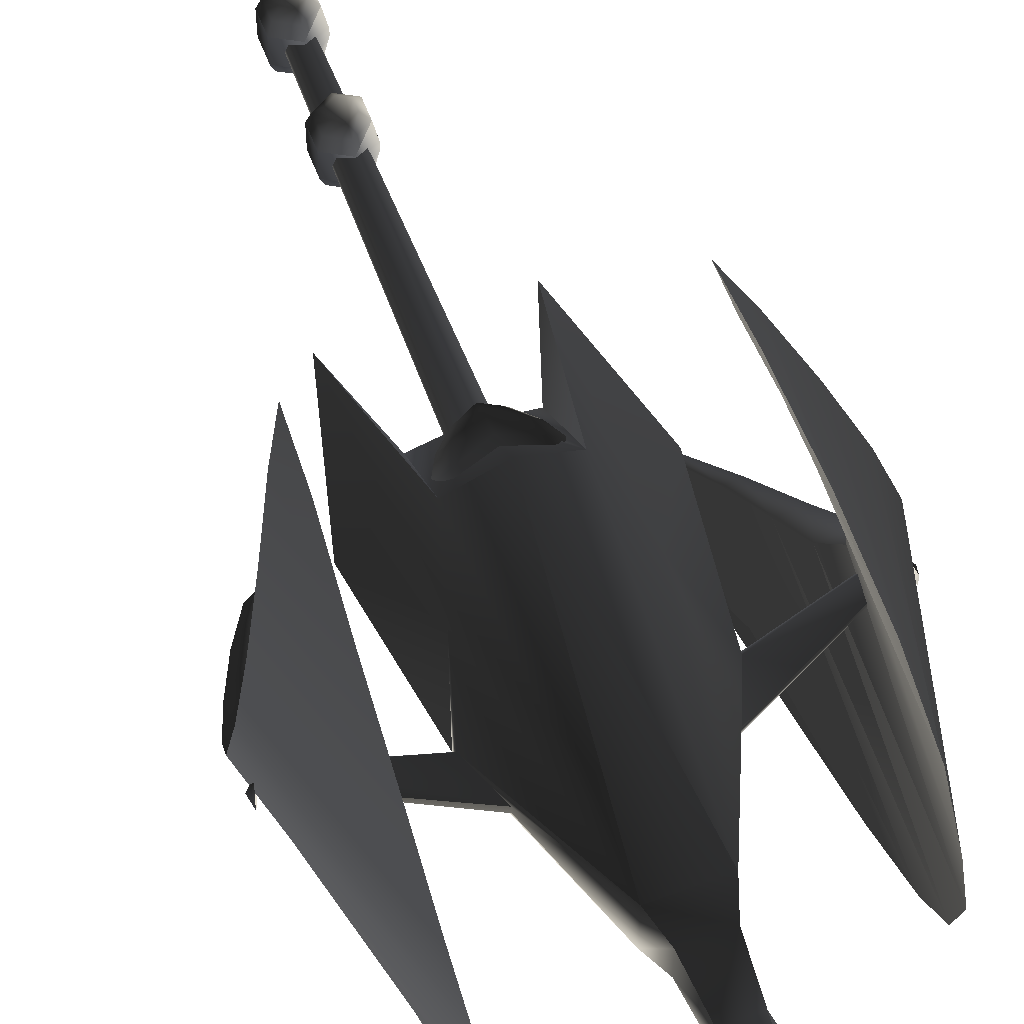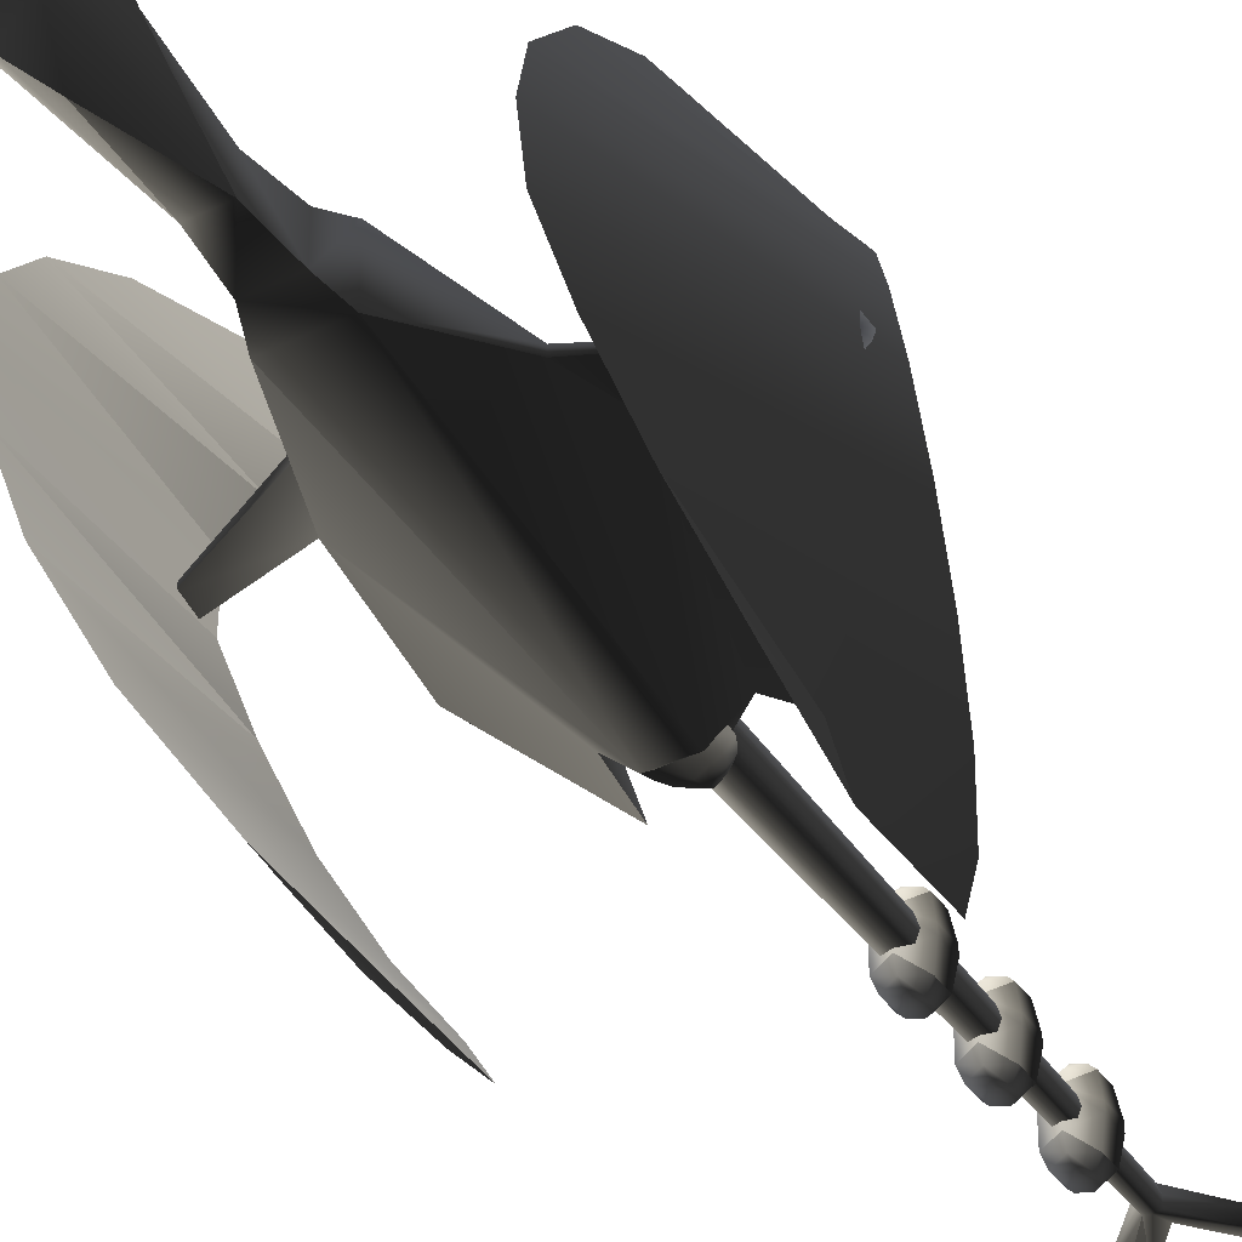
<metadata>
{"format":"obj","ext":"obj","renderer":"f3d","projection":"perspective","resolution":1024,"background":"white","views":[{"elev":60.4,"azim":159.0,"up":"+Y"},{"elev":-39.8,"azim":-148.8,"up":"+Y"}]}
</metadata>
<code>
v  0.0702 -0.005652 0.3528
v  0.00682 0.01106 0.3528
v  0.006918 -0.02889 2.761
v  0.03861 -0.03724 2.761
v  -0.02457 -0.03724 2.761
v  -0.05616 -0.005652 0.3528
v  -0.03303 -0.06883 2.777
v  -0.07307 -0.06883 0.3854
v  0.08671 -0.06883 0.3854
v  0.04686 -0.06883 2.777
v  -0.05616 -0.132 0.4181
v  0.00682 -0.1487 0.4181
v  0.006918 -0.1088 2.793
v  -0.02457 -0.1004 2.793
v  0.03861 -0.1004 2.793
v  0.0702 -0.132 0.4181
v  -0.138 0.1427 -1.323
v  -0.22 0.2264 0.02895
v  0.006427 0.3197 0.02895
v  0.2329 0.2264 0.02895
v  0.1508 0.1427 -1.323
v  -0.3417 0.02694 -0.864
v  -0.324 0.1328 -0.3132
v  -0.4279 0.03916 -0.6554
v  -0.3499 -1e-05 0.7489
v  -0.5333 -0.01349 0.06481
v  -0.863 0.01957 -0.6057
v  -0.9275 0.02568 -0.5014
v  -0.4279 -0.02696 -0.6193
v  -0.2115 -0.03442 0.3489
v  0.3354 0.1328 -0.3132
v  0.224 -0.03442 0.3489
v  0.3612 -1e-05 0.7489
v  0.09241 -0.2736 0.2629
v  0.2268 -0.1368 0.2877
v  0.4378 -0.02696 -0.6193
v  0.5421 -0.01349 0.06481
v  0.1508 -0.1428 -1.323
v  0.3516 -0.01474 -0.864
v  0.8656 -0.001266 -0.6057
v  0.9302 -0.007377 -0.4833
v  0.9302 0.02568 -0.5014
v  0.4378 0.03916 -0.6554
v  0.8656 0.01957 -0.6057
v  0.3516 0.02694 -0.864
v  -0.138 -0.1428 -1.323
v  -0.07789 -0.2736 0.2629
v  -0.3417 -0.01474 -0.864
v  -0.2139 -0.1368 0.2877
v  -0.9275 -0.007377 -0.4833
v  -0.863 -0.001266 -0.6057
v  0.007017 -0.06883 2.91
v  -0.221 -0.04886 3.075
v  -0.1765 -0.06883 3.133
v  -0.3098 -0.06883 3.067
v  -0.1981 -0.06883 3.356
v  0.1774 -0.06883 3.133
v  0.1979 -0.06883 3.356
v  0.2327 -0.04886 3.075
v  0.302 -0.06883 3.067
v  0.2335 -0.08463 3.075
v  -0.2203 -0.0888 3.075
v  -0.09847 -0.1049 -2.485
v  0.004926 -0.1761 -2.231
v  -0.06996 -0.07573 -1.706
v  0.1031 -0.09586 -1.456
v  -0.09125 -0.09684 -1.456
v  0.08204 -0.07497 -1.706
v  -0.1724 -0.001509 -2.231
v  0.006236 -0.2601 -2.485
v  0.1112 -0.1048 -2.485
v  0.1853 0.001484 -2.231
v  0.2665 0.000176 -2.485
v  0.08068 -0.07427 -2.604
v  0.008338 -0.2606 -2.557
v  -0.06794 -0.07437 -2.604
v  -0.2521 -0.000201 -2.557
v  0.006424 -1.2e-05 -3.29
v  -0.2536 -0.0002 -2.485
v  0.2692 0.000176 -2.557
v  -0.09026 0.09584 -1.456
v  -0.06919 0.07494 -1.706
v  0.007923 0.1761 -2.231
v  0.08281 0.07571 -1.706
v  -0.09832 0.1047 -2.485
v  0.006613 0.2601 -2.485
v  -0.06783 0.07424 -2.604
v  0.008715 0.2606 -2.557
v  0.1113 0.1049 -2.485
v  0.08079 0.07435 -2.604
v  0.1041 0.09682 -1.456
v  0.8399 0.6077 -0.203
v  0.7195 0.6068 -1.038
v  0.696 0.7432 -0.6018
v  0.7319 0.7435 0.00255
v  0.6618 0.8294 -0.1682
v  0.9397 0.4295 -0.3653
v  0.7296 0.4274 -1.354
v  1.012 0.222 -0.4439
v  0.7207 0.2188 -1.537
v  0.7678 0.4295 -0.3653
v  0.7183 0.6077 -0.203
v  1.04 -1e-05 -0.4138
v  0.7276 -0.003763 -1.595
v  0.84 0.222 -0.4439
v  1.012 -0.2221 -0.2634
v  0.7207 -0.2253 -1.535
v  0.8678 -1e-05 -0.4138
v  0.9397 -0.4295 -0.03551
v  0.7296 -0.4316 -1.341
v  0.84 -0.2221 -0.2634
v  0.8399 -0.6077 0.2136
v  0.7195 -0.6087 -0.9925
v  0.8134 -0.4295 -0.03551
v  0.7319 -0.7435 0.4225
v  0.6873 -0.7438 -0.4983
v  0.6443 -0.8295 0.5099
v  0.6356 -0.8295 0.01446
v  0.679 -0.7435 0.4225
v  0.758 -0.6077 0.2136
v  0.6675 0.7435 0.00255
v  0.6443 0.8294 0.1484
v  -0.2112 0.1332 0.1259
v  -0.2291 0.1332 -0.05158
v  -0.1601 0.06656 -0.05158
v  -0.1474 0.07163 0.1259
v  0.006427 0.03897 -0.05158
v  -0.1601 0.1332 0.2186
v  -0.1113 0.08607 0.2186
v  0.006427 0.04614 0.1736
v  -0.0837 0.1332 0.2917
v  -0.0573 0.1077 0.2917
v  0.006427 0.06656 0.2686
v  -0.0573 0.1587 0.2917
v  0.006427 0.09712 0.3197
v  -0.1113 0.1803 0.2186
v  0.006427 0.1692 0.3197
v  0.1242 0.08607 0.2186
v  0.07016 0.1077 0.2917
v  0.006427 0.1998 0.2686
v  0.07016 0.1587 0.2917
v  0.173 0.1332 0.2186
v  0.09656 0.1332 0.2917
v  0.1242 0.1803 0.2186
v  0.006427 0.2202 0.1736
v  0.1603 0.1947 0.1259
v  0.006427 0.2274 -0.05158
v  0.224 0.1332 0.1259
v  0.173 0.1998 -0.05158
v  0.2419 0.1332 -0.05158
v  0.1603 0.07163 0.1259
v  0.173 0.06656 -0.05158
v  -0.1474 0.1947 0.1259
v  -0.1601 0.1998 -0.05158
v  -0.7066 0.6068 -1.038
v  -0.827 0.6077 -0.203
v  -0.719 0.7435 0.00255
v  -0.6831 0.7432 -0.6018
v  -0.6489 0.8294 -0.1682
v  -0.6314 0.8294 0.1484
v  -0.7168 0.4274 -1.354
v  -0.9268 0.4295 -0.3653
v  -0.7078 0.2188 -1.537
v  -0.999 0.222 -0.4439
v  -0.8271 0.222 -0.4439
v  -0.7549 0.4295 -0.3653
v  -0.7147 -0.003763 -1.595
v  -0.855 -1e-05 -0.4138
v  -1.027 -1e-05 -0.4138
v  -0.7078 -0.2253 -1.535
v  -0.8271 -0.2221 -0.2634
v  -0.999 -0.2221 -0.2634
v  -0.7168 -0.4316 -1.341
v  -0.8006 -0.4295 -0.03551
v  -0.9268 -0.4295 -0.03551
v  -0.7066 -0.6087 -0.9925
v  -0.7452 -0.6077 0.2136
v  -0.827 -0.6077 0.2136
v  -0.6745 -0.7438 -0.4983
v  -0.6227 -0.8295 0.01446
v  -0.719 -0.7435 0.4225
v  -0.6314 -0.8295 0.5099
v  -0.6662 -0.7435 0.4225
v  -0.7054 0.6077 -0.203
v  -0.6546 0.7435 0.00255
v  -0.1307 -0.1985 0.3402
v  -0.1419 -0.1985 0.2284
v  -0.09849 -0.2405 0.2284
v  -0.0905 -0.2373 0.3402
v  0.006427 -0.2579 0.2284
v  -0.09849 -0.1985 0.3986
v  -0.06776 -0.2282 0.3986
v  0.006427 -0.2533 0.3703
v  -0.05035 -0.1985 0.4447
v  -0.03372 -0.2146 0.4447
v  0.006427 -0.2405 0.4302
v  -0.03372 -0.1824 0.4447
v  0.006427 -0.2212 0.4623
v  -0.06776 -0.1688 0.3986
v  0.006427 -0.1758 0.4623
v  0.08061 -0.2282 0.3986
v  0.04658 -0.2146 0.4447
v  0.006427 -0.1565 0.4302
v  0.04658 -0.1824 0.4447
v  0.1113 -0.1985 0.3986
v  0.06321 -0.1985 0.4447
v  0.08061 -0.1688 0.3986
v  0.006427 -0.1437 0.3703
v  0.1034 -0.1597 0.3402
v  0.006427 -0.1392 0.2284
v  0.1435 -0.1985 0.3402
v  0.1113 -0.1565 0.2284
v  0.1548 -0.1985 0.2284
v  0.1034 -0.2373 0.3402
v  0.1113 -0.2405 0.2284
v  -0.0905 -0.1597 0.3402
v  -0.09849 -0.1565 0.2284
v  0.006427 -0.2471 1.521
v  0.006427 -0.2058 1.561
v  -0.07346 -0.2055 1.515
v  -0.03887 -0.2469 1.494
v  0.006427 -0.1468 1.584
v  -0.07346 -0.205 1.422
v  0.05172 -0.2469 1.494
v  0.006427 -0.2465 1.416
v  -0.03887 -0.2466 1.442
v  0.006427 -0.2048 1.376
v  0.08631 -0.205 1.422
v  0.05172 -0.2466 1.442
v  0.08631 -0.2055 1.515
v  0.1057 -0.1465 1.526
v  0.1057 -0.1459 1.412
v  0.006427 -0.1456 1.354
v  -0.07346 0.062 1.515
v  0.006427 0.06225 1.561
v  0.006427 0.1035 1.521
v  -0.03887 0.1034 1.494
v  0.05172 0.1034 1.494
v  0.006427 0.103 1.416
v  0.006427 0.003256 1.584
v  -0.07346 0.0615 1.422
v  -0.03887 0.1031 1.442
v  0.08631 0.0615 1.422
v  0.006427 0.06125 1.376
v  0.05172 0.1031 1.442
v  0.006427 0.002018 1.354
v  0.08631 0.062 1.515
v  0.1057 0.002327 1.412
v  0.1057 0.002946 1.526
v  -0.09287 -0.09217 1.527
v  -0.09287 -0.09155 1.412
v  -0.09287 -0.05137 1.527
v  -0.09287 -0.05199 1.412
v  0.006427 -0.2471 1.974
v  0.006427 -0.2058 2.014
v  -0.07346 -0.2055 1.968
v  -0.03887 -0.2469 1.947
v  0.006427 -0.1468 2.036
v  -0.07346 -0.205 1.875
v  0.05172 -0.2469 1.947
v  0.006427 -0.2465 1.869
v  -0.03887 -0.2466 1.895
v  0.006427 -0.2048 1.829
v  0.08631 -0.205 1.875
v  0.05172 -0.2466 1.895
v  0.08631 -0.2055 1.968
v  0.1057 -0.1465 1.979
v  0.1057 -0.1459 1.864
v  0.006427 -0.1456 1.807
v  -0.07346 0.062 1.968
v  0.006427 0.06225 2.014
v  0.006427 0.1035 1.974
v  -0.03887 0.1034 1.947
v  0.05172 0.1034 1.947
v  0.006427 0.103 1.869
v  0.006427 0.003256 2.036
v  -0.07346 0.0615 1.875
v  -0.03887 0.1031 1.895
v  0.08631 0.0615 1.875
v  0.006427 0.06125 1.829
v  0.05172 0.1031 1.895
v  0.006427 0.002018 1.807
v  0.08631 0.062 1.968
v  0.1057 0.002327 1.864
v  0.1057 0.002946 1.979
v  -0.09287 -0.09217 1.979
v  -0.09287 -0.09155 1.865
v  -0.09287 -0.05137 1.979
v  -0.09287 -0.05199 1.865
v  0.006427 -0.2471 2.435
v  0.006427 -0.2058 2.475
v  -0.07346 -0.2055 2.429
v  -0.03887 -0.2469 2.409
v  0.006427 -0.1468 2.498
v  -0.07346 -0.205 2.337
v  0.05172 -0.2469 2.409
v  0.006427 -0.2465 2.33
v  -0.03887 -0.2466 2.356
v  0.006427 -0.2048 2.29
v  0.08631 -0.205 2.337
v  0.05172 -0.2466 2.356
v  0.08631 -0.2055 2.429
v  0.1057 -0.1465 2.44
v  0.1057 -0.1459 2.326
v  0.006427 -0.1456 2.268
v  -0.07346 0.062 2.429
v  0.006427 0.06225 2.475
v  0.006427 0.1035 2.435
v  -0.03887 0.1034 2.409
v  0.05172 0.1034 2.409
v  0.006427 0.103 2.33
v  0.006427 0.003256 2.498
v  -0.07346 0.0615 2.337
v  -0.03887 0.1031 2.356
v  0.08631 0.0615 2.337
v  0.006427 0.06125 2.29
v  0.05172 0.1031 2.356
v  0.006427 0.002018 2.268
v  0.08631 0.062 2.429
v  0.1057 0.002327 2.326
v  0.1057 0.002946 2.44
v  -0.09287 -0.09217 2.441
v  -0.09287 -0.09155 2.326
v  -0.09287 -0.05137 2.441
v  -0.09287 -0.05199 2.326
v  1.016 0.02601 -0.5962
v  1.003 0.05146 -0.554
v  1.029 -0.0002792 -0.5453
v  0.9881 0.02581 -0.5122
v  1.015 -0.0251 -0.5967
v  0.987 -0.0253 -0.5127
v  1.001 -0.05076 -0.5549
v  -1.016 -0.0002792 -0.5453
v  -0.9897 0.05146 -0.554
v  -1.003 0.02601 -0.5962
v  -0.9752 0.02581 -0.5122
v  -1.002 -0.0251 -0.5967
v  -0.9742 -0.0253 -0.5127
v  -0.9877 -0.05076 -0.5549
g frm-root_1
f 1 2 3
f 4 1 3
f 3 2 5
f 2 6 5
f 5 6 7
f 6 8 7
f 9 1 4
f 10 9 4
f 11 12 13
f 14 11 13
f 13 12 15
f 12 16 15
f 15 16 10
f 16 9 10
f 8 11 14
f 7 8 14
f 17 18 19
f 19 18 2
f 19 20 21
f 21 17 19
f 2 20 19
f 17 22 23
f 18 17 23
f 22 24 23
f 25 18 23
f 23 24 26
f 26 25 23
f 24 22 27
f 28 24 27
f 24 29 26
f 18 6 2
f 8 6 18
f 30 8 18
f 2 1 20
f 21 20 31
f 20 1 32
f 31 20 33
f 1 9 32
f 34 35 32
f 16 34 32
f 32 9 16
f 35 34 36
f 37 33 35
f 35 36 37
f 36 34 38
f 39 36 38
f 36 39 40
f 41 36 40
f 42 41 40
f 43 36 41
f 42 43 41
f 44 42 40
f 40 39 44
f 39 45 44
f 21 45 39
f 38 21 39
f 43 45 21
f 31 43 21
f 45 43 42
f 31 33 37
f 36 43 31
f 37 36 31
f 44 45 42
f 46 38 34
f 47 46 34
f 34 16 12
f 12 47 34
f 48 46 47
f 29 48 47
f 49 47 11
f 29 47 49
f 12 11 47
f 48 29 50
f 26 29 49
f 8 30 49
f 11 8 49
f 49 25 26
f 18 25 30
f 51 48 50
f 50 28 51
f 50 29 28
f 28 27 51
f 27 22 51
f 22 48 51
f 22 17 46
f 48 22 46
f 29 24 28
f 32 33 20
f 35 33 32
f 30 25 49
f 52 3 53
f 54 52 53
f 55 56 53
f 53 3 55
f 53 56 54
f 3 52 57
f 57 58 59
f 59 3 57
f 59 58 60
f 3 59 60
f 60 58 61
f 61 58 57
f 15 61 57
f 60 61 15
f 13 15 57
f 57 52 13
f 15 10 60
f 60 10 4
f 14 13 62
f 13 52 54
f 62 13 54
f 54 56 62
f 62 56 55
f 55 14 62
f 55 7 14
f 7 55 5
f 55 3 5
f 4 3 60
f 63 64 65
f 66 67 65
f 68 66 65
f 68 65 64
f 65 69 63
f 64 70 71
f 63 70 64
f 68 64 71
f 71 72 68
f 73 71 74
f 71 70 75
f 71 75 74
f 71 73 72
f 70 63 76
f 70 76 75
f 63 77 76
f 76 77 78
f 75 76 78
f 63 79 77
f 69 79 63
f 73 74 80
f 80 74 78
f 74 75 78
f 66 38 46
f 67 66 46
f 17 81 67
f 46 17 67
f 67 81 82
f 65 67 82
f 69 65 82
f 83 82 84
f 82 81 84
f 82 83 85
f 85 69 82
f 85 79 69
f 83 86 85
f 79 85 87
f 85 86 88
f 85 88 87
f 89 86 83
f 89 83 84
f 86 89 90
f 86 90 88
f 72 73 89
f 89 73 80
f 89 80 90
f 84 72 89
f 88 90 78
f 90 80 78
f 72 84 68
f 84 91 66
f 68 84 66
f 81 91 84
f 38 66 91
f 21 38 91
f 21 91 81
f 17 21 81
f 87 88 78
f 77 87 78
f 79 87 77
g frm-lwing_1
f 92 93 94
f 95 92 94
f 95 94 96
f 97 98 93
f 92 97 93
f 99 100 98
f 97 99 98
f 98 100 101
f 98 101 102
f 93 98 102
f 100 99 103
f 104 100 103
f 100 104 105
f 100 105 101
f 104 103 106
f 107 104 106
f 104 107 108
f 104 108 105
f 107 106 109
f 110 107 109
f 107 110 111
f 107 111 108
f 110 109 112
f 113 110 112
f 110 114 111
f 114 110 113
f 112 115 116
f 116 113 112
f 115 117 116
f 117 118 116
f 119 116 118
f 120 113 116
f 119 120 116
f 120 114 113
f 119 118 117
f 94 93 102
f 94 102 121
f 96 94 121
f 122 96 121
f 96 122 95
f 103 108 111
f 106 103 111
f 106 111 114
f 99 105 108
f 103 99 108
f 97 101 105
f 99 97 105
f 92 102 101
f 97 92 101
f 95 121 102
f 92 95 102
f 121 95 122
f 109 106 114
f 109 114 120
f 112 109 120
f 112 120 119
f 115 112 119
f 119 117 115
g frm-top_window_1
f 123 124 125
f 126 123 125
f 126 125 127
f 128 123 126
f 129 128 126
f 130 126 127
f 129 126 130
f 131 128 129
f 132 131 129
f 133 129 130
f 132 129 133
f 134 131 132
f 135 132 133
f 132 135 134
f 134 136 128
f 131 134 128
f 134 137 136
f 135 137 134
f 135 133 138
f 139 135 138
f 137 135 139
f 137 140 136
f 137 141 140
f 141 137 139
f 139 138 142
f 143 139 142
f 139 143 141
f 141 143 144
f 141 144 140
f 140 144 145
f 144 142 146
f 143 142 144
f 144 146 145
f 145 146 147
f 146 148 149
f 142 148 146
f 146 149 147
f 148 150 149
f 142 138 148
f 148 151 150
f 138 151 148
f 151 138 133
f 151 130 152
f 151 152 150
f 130 151 133
f 130 127 152
f 140 145 153
f 136 140 153
f 136 153 123
f 153 154 124
f 123 153 124
f 153 145 154
f 145 147 154
f 128 136 123
g frm-lwing1_1
f 155 156 157
f 158 155 157
f 159 158 157
f 157 160 159
f 161 162 156
f 155 161 156
f 163 164 162
f 161 163 162
f 165 163 161
f 166 165 161
f 166 161 155
f 164 163 167
f 168 167 163
f 165 168 163
f 169 164 167
f 169 167 170
f 171 170 167
f 168 171 167
f 172 169 170
f 172 170 173
f 174 173 170
f 171 174 170
f 175 172 173
f 175 173 176
f 173 174 177
f 176 173 177
f 178 175 176
f 176 179 180
f 178 176 180
f 181 178 180
f 180 182 181
f 180 179 183
f 182 180 183
f 179 176 183
f 176 177 183
f 184 166 155
f 184 155 158
f 184 158 159
f 185 184 159
f 185 159 160
f 168 169 172
f 171 168 172
f 171 172 175
f 165 164 169
f 168 165 169
f 166 162 164
f 165 166 164
f 184 156 162
f 166 184 162
f 185 157 156
f 184 185 156
f 160 157 185
f 174 171 175
f 174 175 178
f 177 174 178
f 177 178 181
f 183 177 181
f 181 182 183
g frm-top_window1_1
f 186 187 188
f 189 186 188
f 189 188 190
f 191 186 189
f 192 191 189
f 193 189 190
f 192 189 193
f 194 191 192
f 195 194 192
f 196 192 193
f 195 192 196
f 197 194 195
f 198 195 196
f 195 198 197
f 197 199 191
f 194 197 191
f 197 200 199
f 198 200 197
f 198 196 201
f 202 198 201
f 200 198 202
f 200 203 199
f 200 204 203
f 204 200 202
f 202 201 205
f 206 202 205
f 202 206 204
f 204 206 207
f 204 207 203
f 203 207 208
f 207 205 209
f 206 205 207
f 207 209 208
f 208 209 210
f 209 211 212
f 205 211 209
f 209 212 210
f 211 213 212
f 205 201 211
f 211 214 213
f 201 214 211
f 214 201 196
f 214 193 215
f 214 215 213
f 193 214 196
f 193 190 215
f 203 208 216
f 199 203 216
f 199 216 186
f 216 217 187
f 186 216 187
f 216 208 217
f 208 210 217
f 191 199 186
g frm-cargo_unit2_1
f 218 219 220
f 221 218 220
f 220 219 222
f 221 220 223
f 218 224 219
f 218 221 225
f 224 218 225
f 226 221 223
f 221 226 225
f 226 223 227
f 225 226 227
f 225 227 228
f 229 225 228
f 229 224 225
f 224 230 219
f 224 229 230
f 219 230 222
f 230 231 222
f 229 228 230
f 230 228 231
f 228 232 231
f 228 227 232
f 227 233 232
f 227 223 233
f 234 235 236
f 234 236 237
f 235 238 236
f 239 237 236
f 239 236 238
f 240 235 234
f 241 234 237
f 241 237 242
f 239 242 237
f 243 244 239
f 243 239 245
f 244 242 239
f 239 238 245
f 244 241 242
f 246 241 244
f 235 247 238
f 247 245 238
f 247 243 245
f 248 243 247
f 249 248 247
f 240 247 235
f 240 249 247
f 248 244 243
f 248 246 244
g frm-cargo_unit2_1
f 220 250 251
f 223 220 251
f 251 250 252
f 253 251 252
f 252 250 222
f 222 250 220
f 252 234 241
f 253 252 241
f 240 252 222
f 234 252 240
f 246 253 241
f 251 253 246
f 233 251 246
f 223 251 233
f 232 248 249
f 231 232 249
f 231 249 240
f 248 232 233
f 246 248 233
f 222 231 240
g frm-cargo_unit3_1
f 254 255 256
f 257 254 256
f 256 255 258
f 257 256 259
f 254 260 255
f 254 257 261
f 260 254 261
f 262 257 259
f 257 262 261
f 262 259 263
f 261 262 263
f 261 263 264
f 265 261 264
f 265 260 261
f 260 266 255
f 260 265 266
f 255 266 258
f 266 267 258
f 265 264 266
f 266 264 267
f 264 268 267
f 264 263 268
f 263 269 268
f 263 259 269
f 270 271 272
f 270 272 273
f 271 274 272
f 275 273 272
f 275 272 274
f 276 271 270
f 277 270 273
f 277 273 278
f 275 278 273
f 279 280 275
f 279 275 281
f 280 278 275
f 275 274 281
f 280 277 278
f 282 277 280
f 271 283 274
f 283 281 274
f 283 279 281
f 284 279 283
f 285 284 283
f 276 283 271
f 276 285 283
f 284 280 279
f 284 282 280
g frm-cargo_unit3_1
f 256 286 287
f 259 256 287
f 287 286 288
f 289 287 288
f 288 286 258
f 258 286 256
f 288 270 277
f 289 288 277
f 276 288 258
f 270 288 276
f 282 289 277
f 287 289 282
f 269 287 282
f 259 287 269
f 268 284 285
f 267 268 285
f 267 285 276
f 284 268 269
f 282 284 269
f 258 267 276
g frm-cargo_unit4_1
f 290 291 292
f 293 290 292
f 292 291 294
f 293 292 295
f 290 296 291
f 290 293 297
f 296 290 297
f 298 293 295
f 293 298 297
f 298 295 299
f 297 298 299
f 297 299 300
f 301 297 300
f 301 296 297
f 296 302 291
f 296 301 302
f 291 302 294
f 302 303 294
f 301 300 302
f 302 300 303
f 300 304 303
f 300 299 304
f 299 305 304
f 299 295 305
f 306 307 308
f 306 308 309
f 307 310 308
f 311 309 308
f 311 308 310
f 312 307 306
f 313 306 309
f 313 309 314
f 311 314 309
f 315 316 311
f 315 311 317
f 316 314 311
f 311 310 317
f 316 313 314
f 318 313 316
f 307 319 310
f 319 317 310
f 319 315 317
f 320 315 319
f 321 320 319
f 312 319 307
f 312 321 319
f 320 316 315
f 320 318 316
g frm-cargo_unit4_1
f 292 322 323
f 295 292 323
f 323 322 324
f 325 323 324
f 324 322 294
f 294 322 292
f 324 306 313
f 325 324 313
f 312 324 294
f 306 324 312
f 318 325 313
f 323 325 318
f 305 323 318
f 295 323 305
f 304 320 321
f 303 304 321
f 303 321 312
f 320 304 305
f 318 320 305
f 294 303 312
g frm-cone1_1
f 326 327 328
f 327 329 328
f 330 326 328
f 329 331 328
f 332 330 328
f 331 332 328
g frm-cone2_1
f 333 334 335
f 333 336 334
f 333 335 337
f 333 338 336
f 333 337 339
f 333 339 338

</code>
